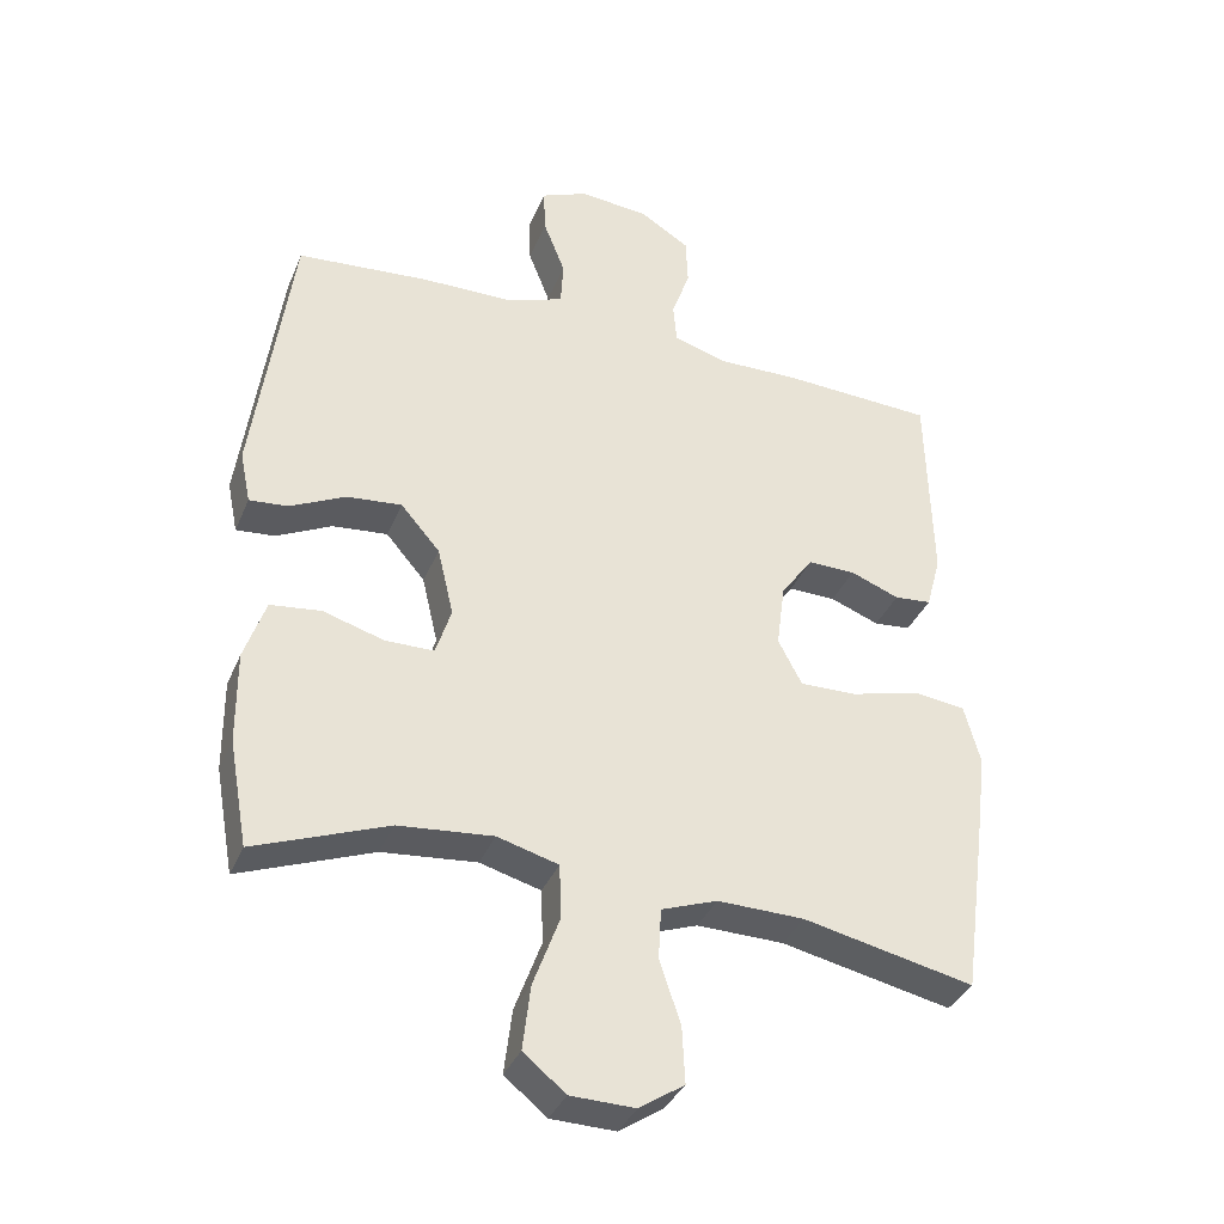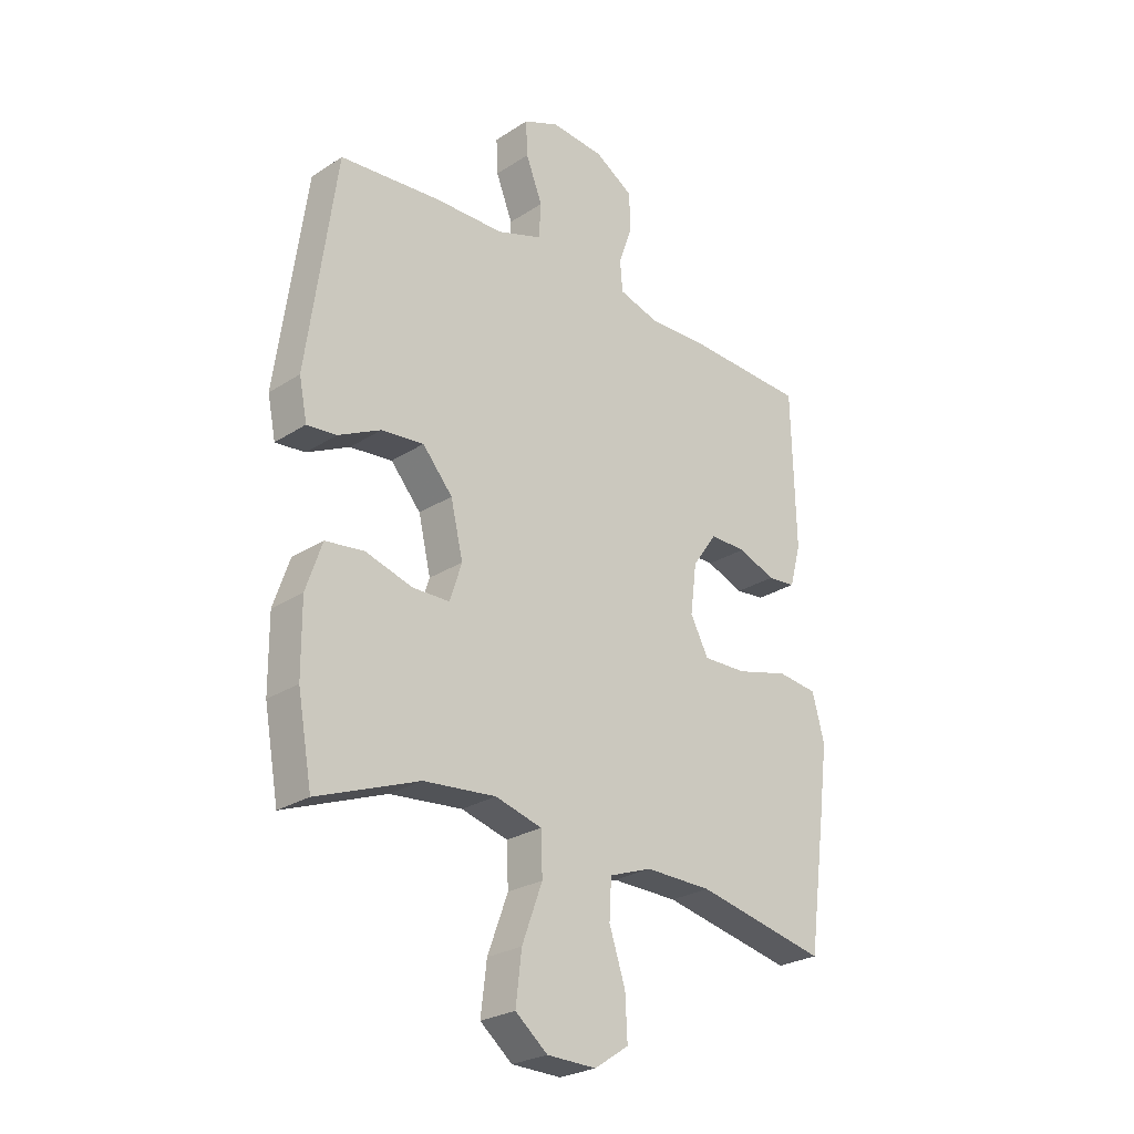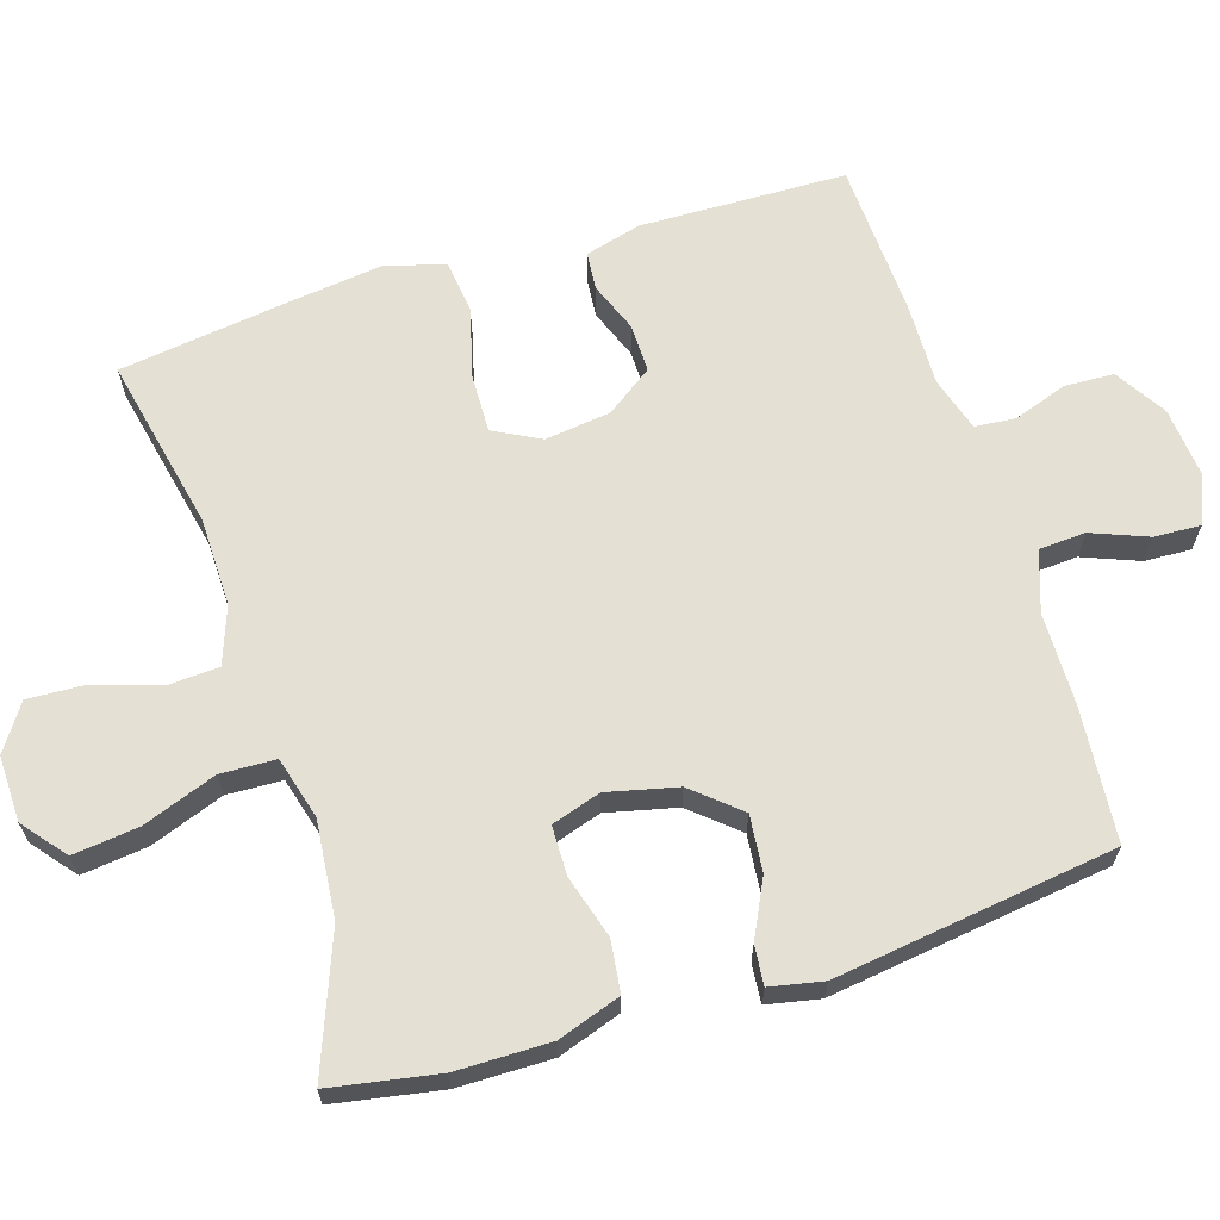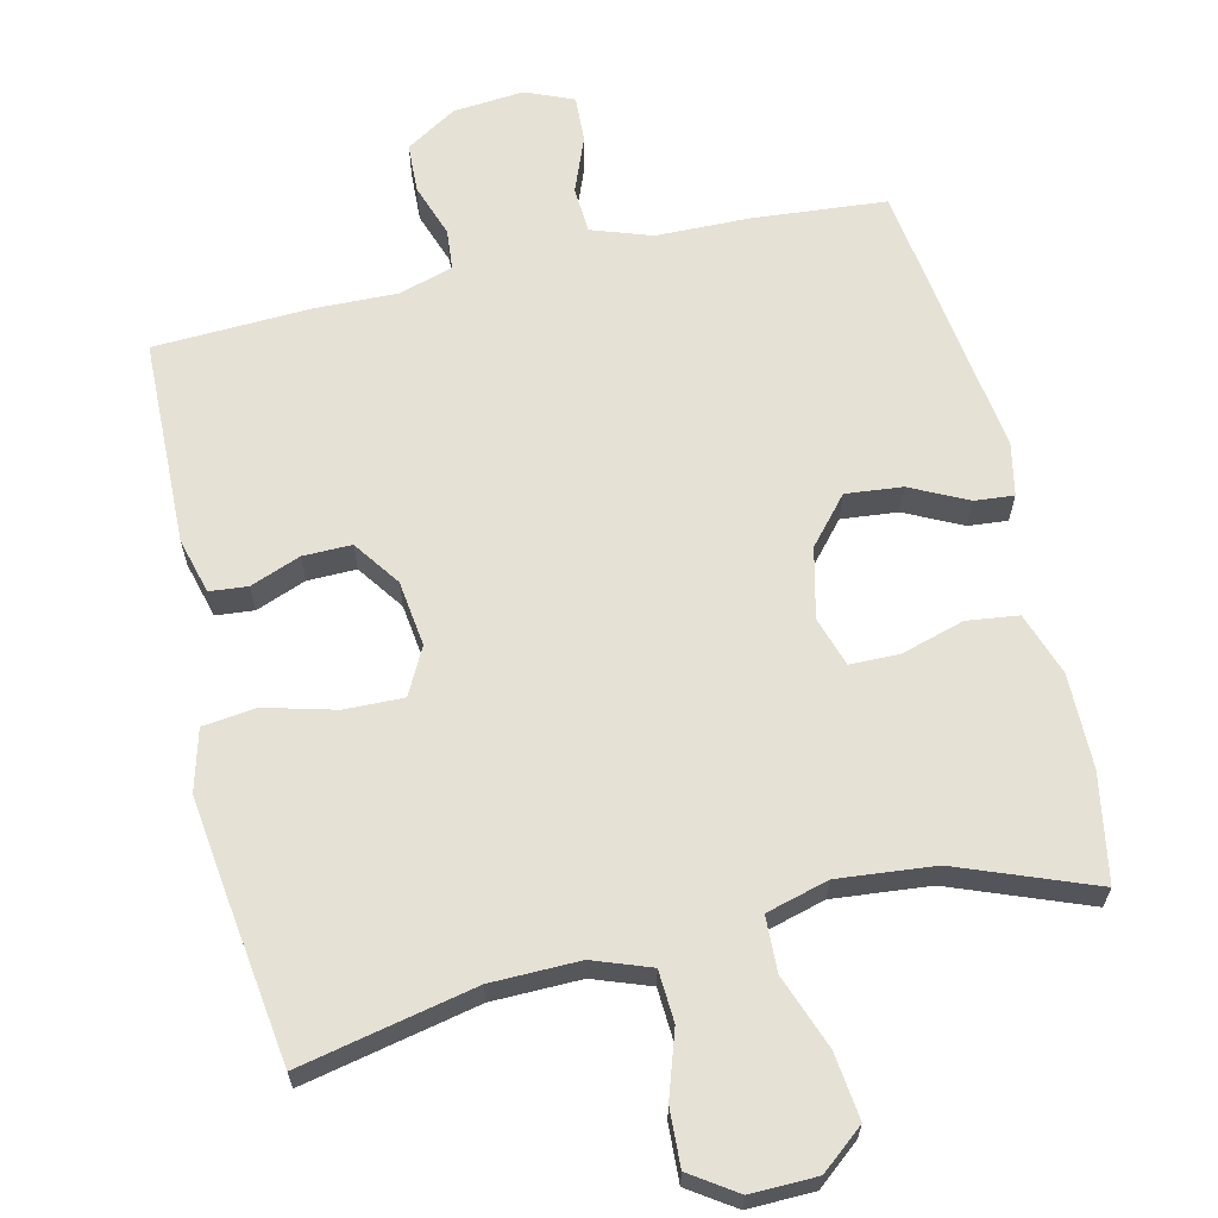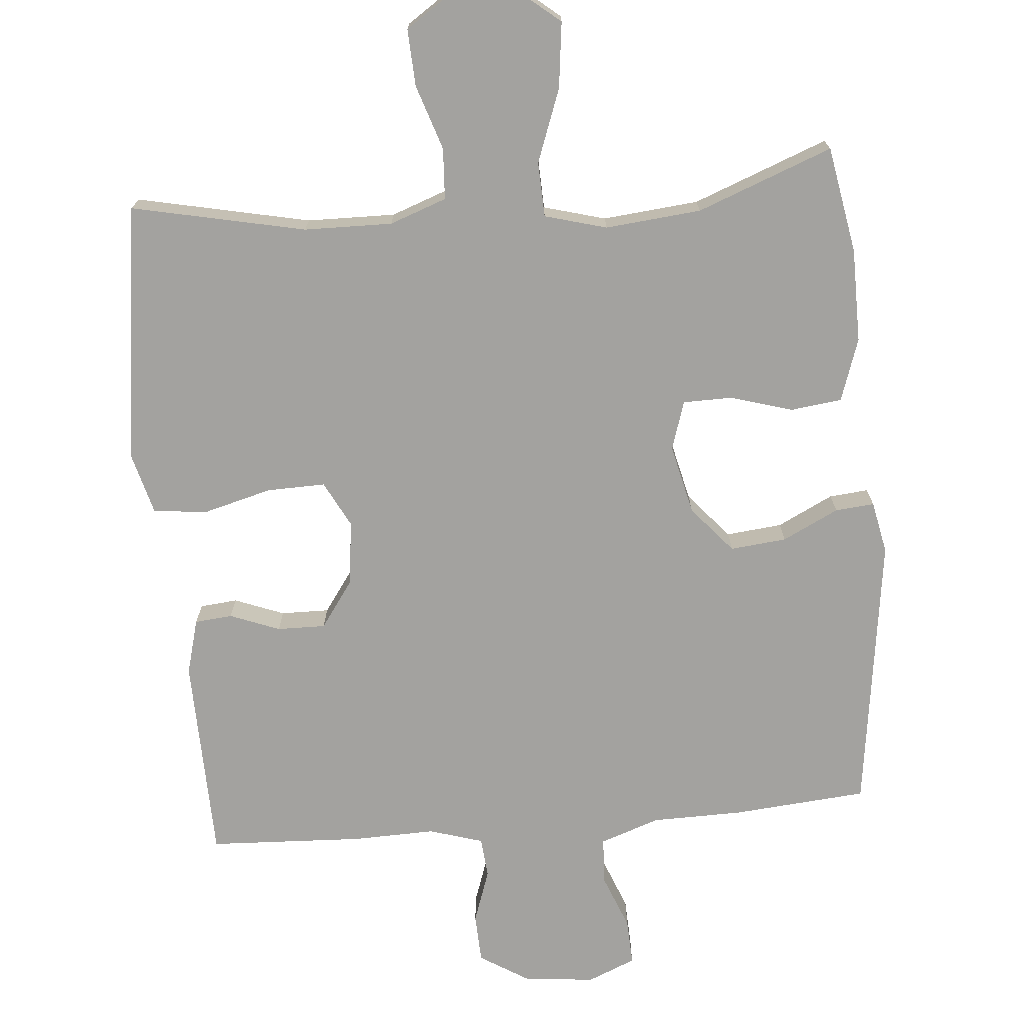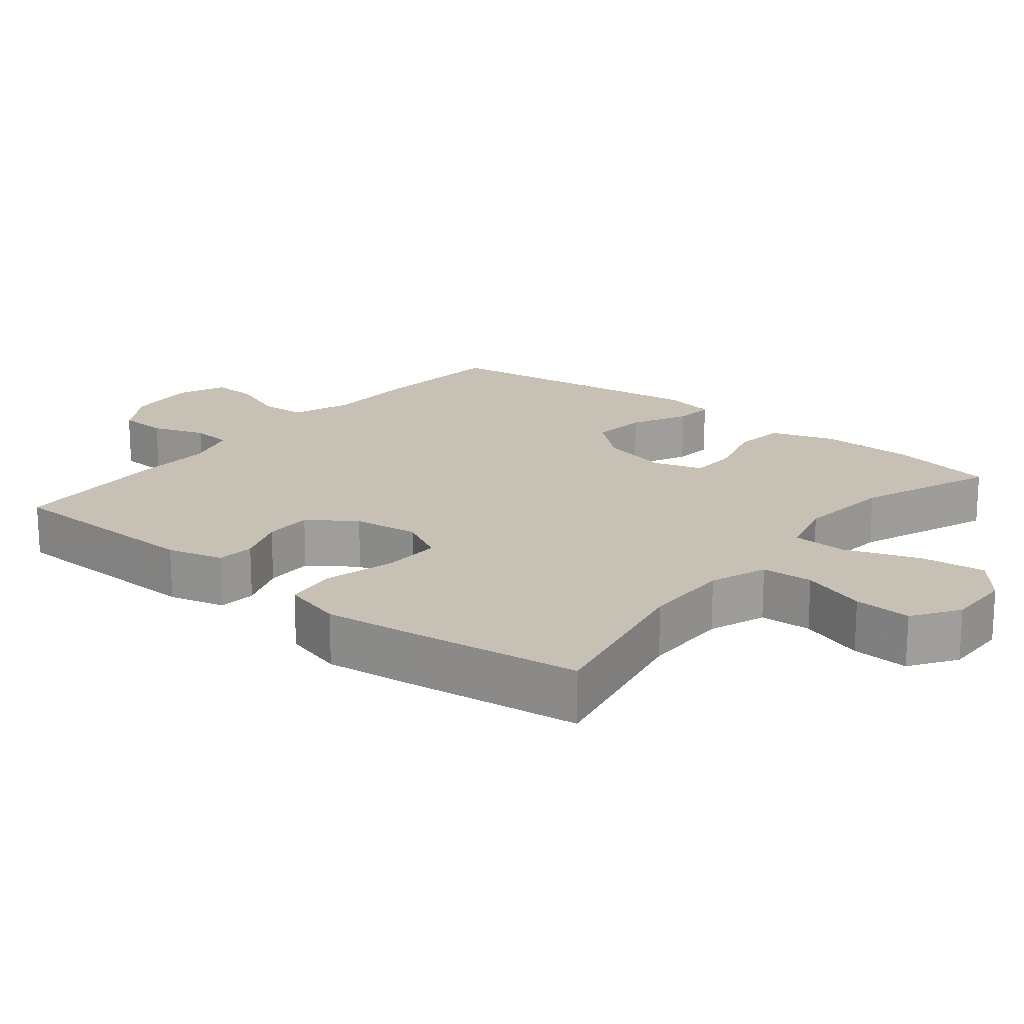
<metadata>
{"format":"obj","ext":"obj","renderer":"f3d","projection":"perspective","resolution":1024,"background":"white","views":[{"elev":-36.2,"azim":-20.9,"up":"+Z"},{"elev":-26.0,"azim":-44.4,"up":"+Z"},{"elev":65.2,"azim":-107.4,"up":"+Y"},{"elev":64.4,"azim":166.9,"up":"+Y"},{"elev":-72.5,"azim":-175.1,"up":"+Y"},{"elev":18.6,"azim":129.1,"up":"+Y"}]}
</metadata>
<code>
v 0.5 0.07 -0.5
v 0.256 0.07 -0.448
v 0.132 0.07 -0.446
v 0.052 0.07 -0.475
v 0.048 0.07 -0.547
v 0.078 0.07 -0.638
v 0.082 0.07 -0.718
v 0.018 0.07 -0.761
v -0.074 0.07 -0.759
v -0.134 0.07 -0.71
v -0.123 0.07 -0.618
v -0.085 0.07 -0.515
v -0.088 0.07 -0.438
v -0.175 0.07 -0.414
v -0.31 0.07 -0.427
v -0.5 0.07 -0.5
v -0.527 0.07 -0.35
v -0.528 0.07 -0.218
v -0.498 0.07 -0.13
v -0.426 0.07 -0.121
v -0.338 0.07 -0.147
v -0.269 0.07 -0.146
v -0.247 0.07 -0.077
v -0.27 0.07 0.021
v -0.326 0.07 0.086
v -0.405 0.07 0.078
v -0.484 0.07 0.039
v -0.539 0.07 0.034
v -0.554 0.07 0.108
v -0.5 0.07 0.5
v -0.311 0.07 0.516
v -0.183 0.07 0.518
v -0.099 0.07 0.547
v -0.095 0.07 0.612
v -0.126 0.07 0.691
v -0.129 0.07 0.756
v -0.062 0.07 0.784
v 0.037 0.07 0.775
v 0.108 0.07 0.731
v 0.111 0.07 0.662
v 0.085 0.07 0.587
v 0.09 0.07 0.53
v 0.166 0.07 0.507
v 0.282 0.07 0.51
v 0.5 0.07 0.5
v 0.507 0.07 0.211
v 0.486 0.07 0.133
v 0.433 0.07 0.128
v 0.363 0.07 0.155
v 0.295 0.07 0.156
v 0.249 0.07 0.091
v 0.237 0.07 -0.001
v 0.271 0.07 -0.066
v 0.353 0.07 -0.064
v 0.451 0.07 -0.038
v 0.526 0.07 -0.047
v 0.549 0.07 -0.132
v 0.533 0.07 -0.259
v 0.5 0 -0.5
v 0.256 0 -0.448
v 0.132 0 -0.446
v 0.052 0 -0.475
v 0.048 0 -0.547
v 0.078 0 -0.638
v 0.082 0 -0.718
v 0.018 0 -0.761
v -0.074 0 -0.759
v -0.134 0 -0.71
v -0.123 0 -0.618
v -0.085 0 -0.515
v -0.088 0 -0.438
v -0.175 0 -0.414
v -0.31 0 -0.427
v -0.5 0 -0.5
v -0.527 0 -0.35
v -0.528 0 -0.218
v -0.498 0 -0.13
v -0.426 0 -0.121
v -0.338 0 -0.147
v -0.269 0 -0.146
v -0.247 0 -0.077
v -0.27 0 0.021
v -0.326 0 0.086
v -0.405 0 0.078
v -0.484 0 0.039
v -0.539 0 0.034
v -0.554 0 0.108
v -0.5 0 0.5
v -0.311 0 0.516
v -0.183 0 0.518
v -0.099 0 0.547
v -0.095 0 0.612
v -0.126 0 0.691
v -0.129 0 0.756
v -0.062 0 0.784
v 0.037 0 0.775
v 0.108 0 0.731
v 0.111 0 0.662
v 0.085 0 0.587
v 0.09 0 0.53
v 0.166 0 0.507
v 0.282 0 0.51
v 0.5 0 0.5
v 0.507 0 0.211
v 0.486 0 0.133
v 0.433 0 0.128
v 0.363 0 0.155
v 0.295 0 0.156
v 0.249 0 0.091
v 0.237 0 -0.001
v 0.271 0 -0.066
v 0.353 0 -0.064
v 0.451 0 -0.038
v 0.526 0 -0.047
v 0.549 0 -0.132
v 0.533 0 -0.259
f 57 58 1 2
f 54 55 56 57
f 53 54 57 2
f 52 53 2 3
f 51 52 3 4
f 46 47 48 49
f 46 49 50
f 43 44 45 46
f 42 43 46 50
f 38 39 40 41
f 38 41 42
f 37 38 42
f 34 35 36 37
f 33 34 37 42
f 32 33 42 50
f 26 27 28 29
f 25 26 29 30
f 24 25 30 31
f 18 19 20 21
f 18 21 22
f 15 16 17 18
f 14 15 18 22
f 13 14 22 23
f 9 10 11 12
f 9 12 13
f 8 9 13
f 5 6 7 8
f 4 5 8 13
f 51 4 13 23
f 31 32 50 51
f 23 24 31 51
f 60 59 116 115
f 115 114 113 112
f 60 115 112 111
f 61 60 111 110
f 62 61 110 109
f 107 106 105 104
f 108 107 104
f 104 103 102 101
f 108 104 101 100
f 99 98 97 96
f 100 99 96
f 100 96 95
f 95 94 93 92
f 100 95 92 91
f 108 100 91 90
f 87 86 85 84
f 88 87 84 83
f 89 88 83 82
f 79 78 77 76
f 80 79 76
f 76 75 74 73
f 80 76 73 72
f 81 80 72 71
f 70 69 68 67
f 71 70 67
f 71 67 66
f 66 65 64 63
f 71 66 63 62
f 81 71 62 109
f 109 108 90 89
f 109 89 82 81
f 1 59 60 2
f 2 60 61 3
f 3 61 62 4
f 4 62 63 5
f 5 63 64 6
f 6 64 65 7
f 7 65 66 8
f 8 66 67 9
f 9 67 68 10
f 10 68 69 11
f 11 69 70 12
f 12 70 71 13
f 13 71 72 14
f 14 72 73 15
f 15 73 74 16
f 16 74 75 17
f 17 75 76 18
f 18 76 77 19
f 19 77 78 20
f 20 78 79 21
f 21 79 80 22
f 22 80 81 23
f 23 81 82 24
f 24 82 83 25
f 25 83 84 26
f 26 84 85 27
f 27 85 86 28
f 28 86 87 29
f 29 87 88 30
f 30 88 89 31
f 31 89 90 32
f 32 90 91 33
f 33 91 92 34
f 34 92 93 35
f 35 93 94 36
f 36 94 95 37
f 37 95 96 38
f 38 96 97 39
f 39 97 98 40
f 40 98 99 41
f 41 99 100 42
f 42 100 101 43
f 43 101 102 44
f 44 102 103 45
f 45 103 104 46
f 46 104 105 47
f 47 105 106 48
f 48 106 107 49
f 49 107 108 50
f 50 108 109 51
f 51 109 110 52
f 52 110 111 53
f 53 111 112 54
f 54 112 113 55
f 55 113 114 56
f 56 114 115 57
f 57 115 116 58
f 58 116 59 1

</code>
